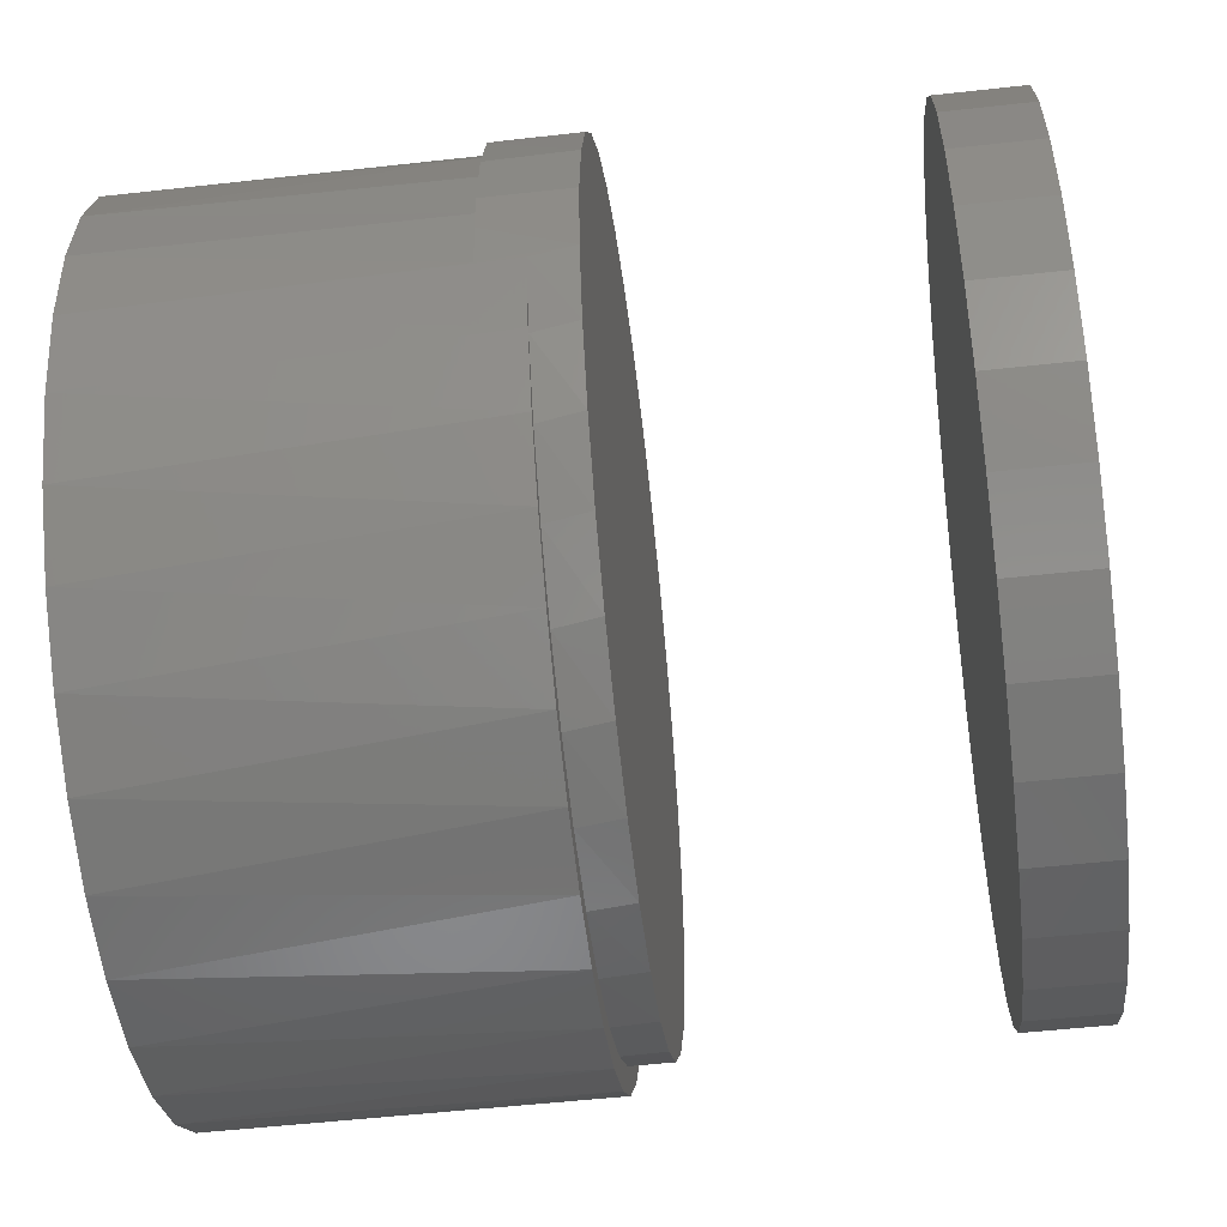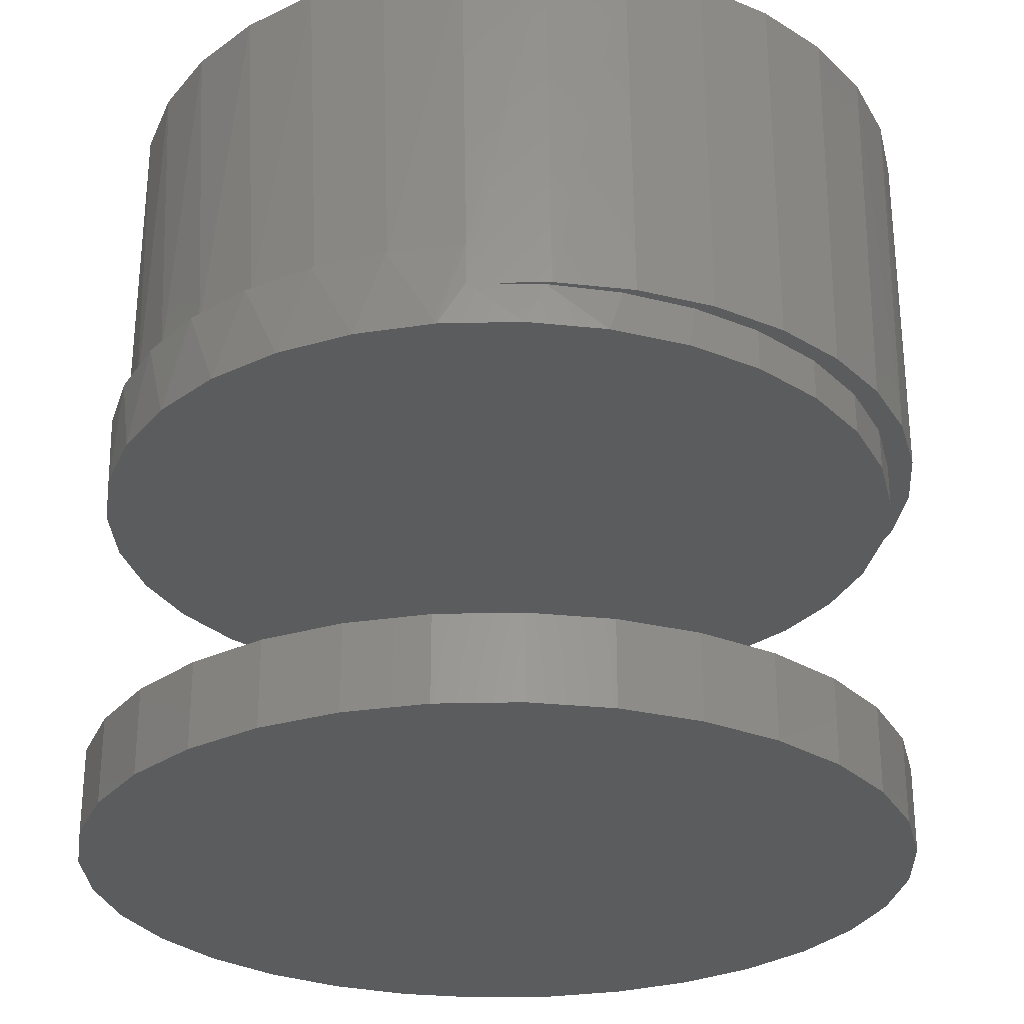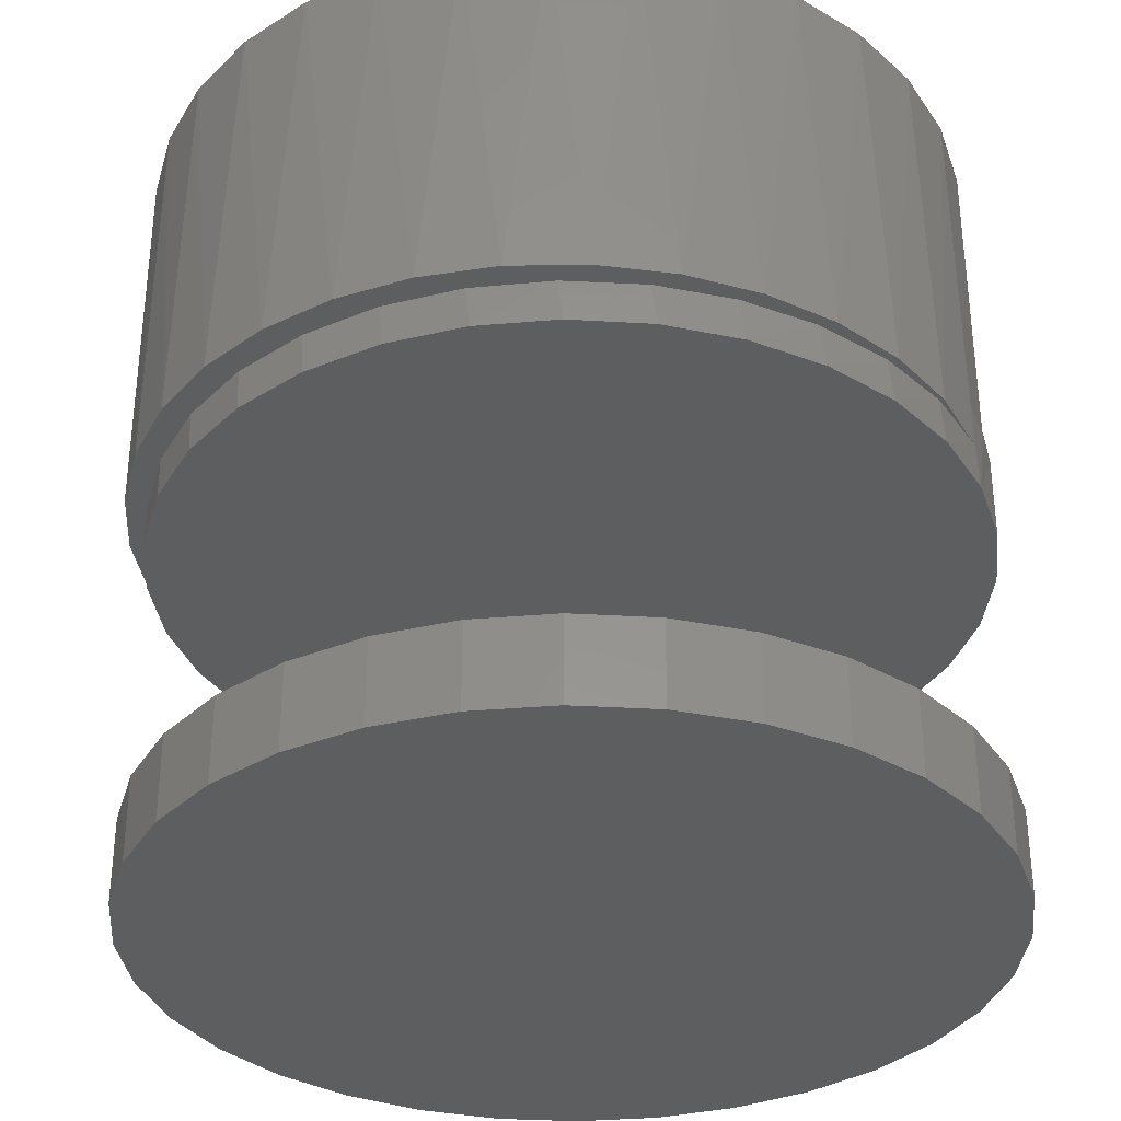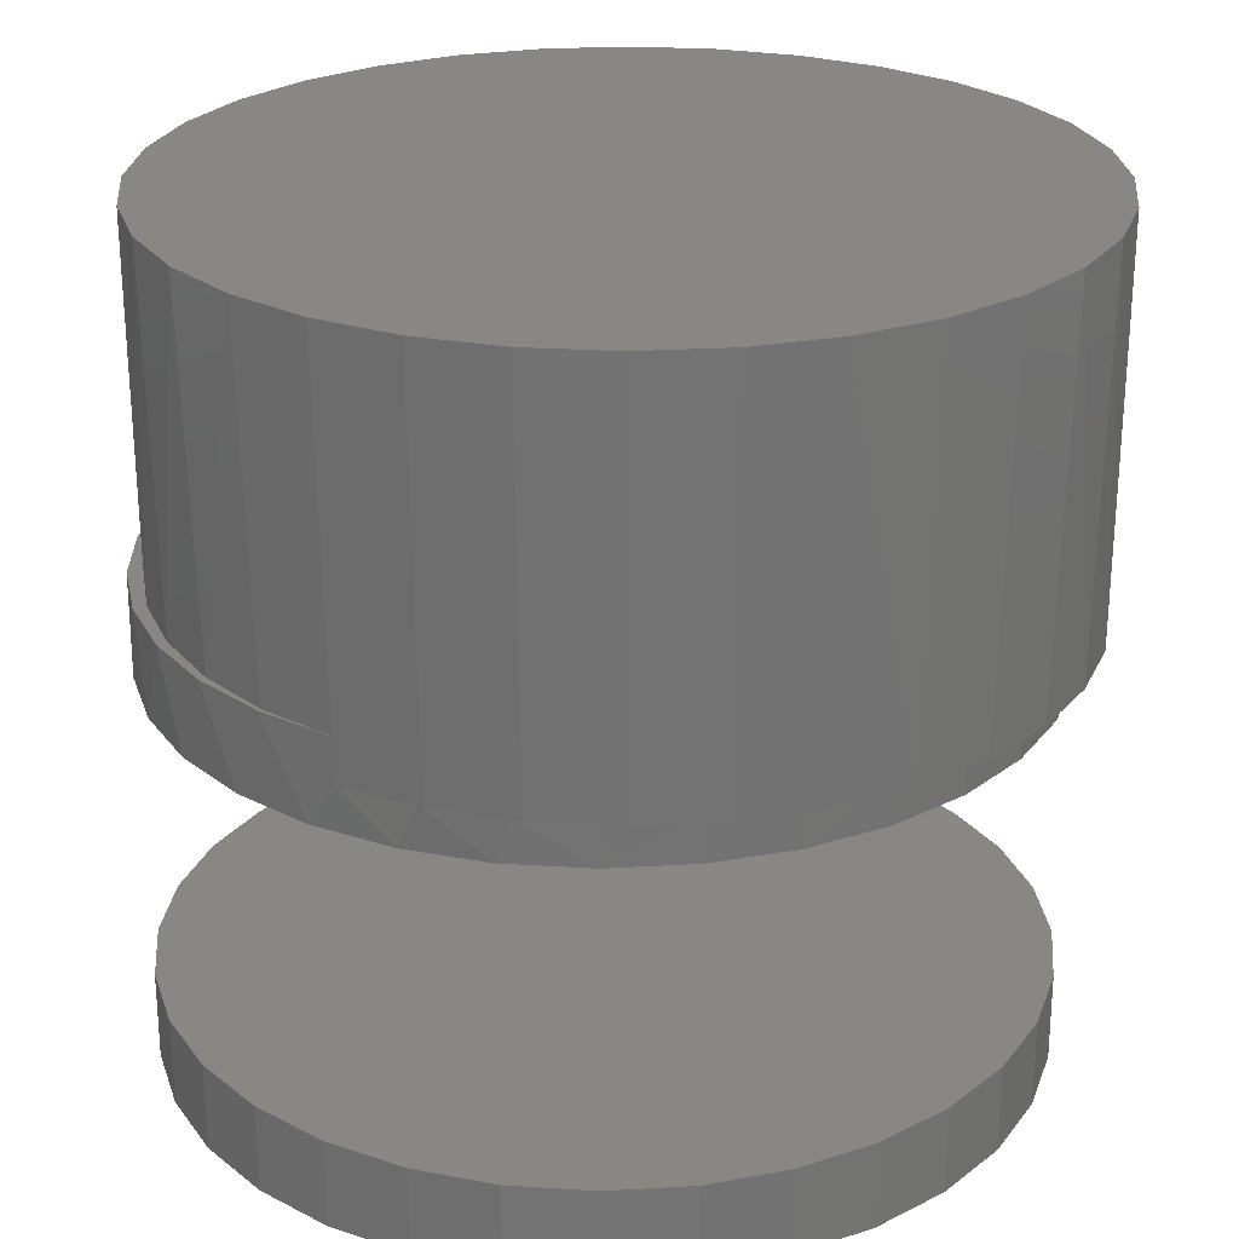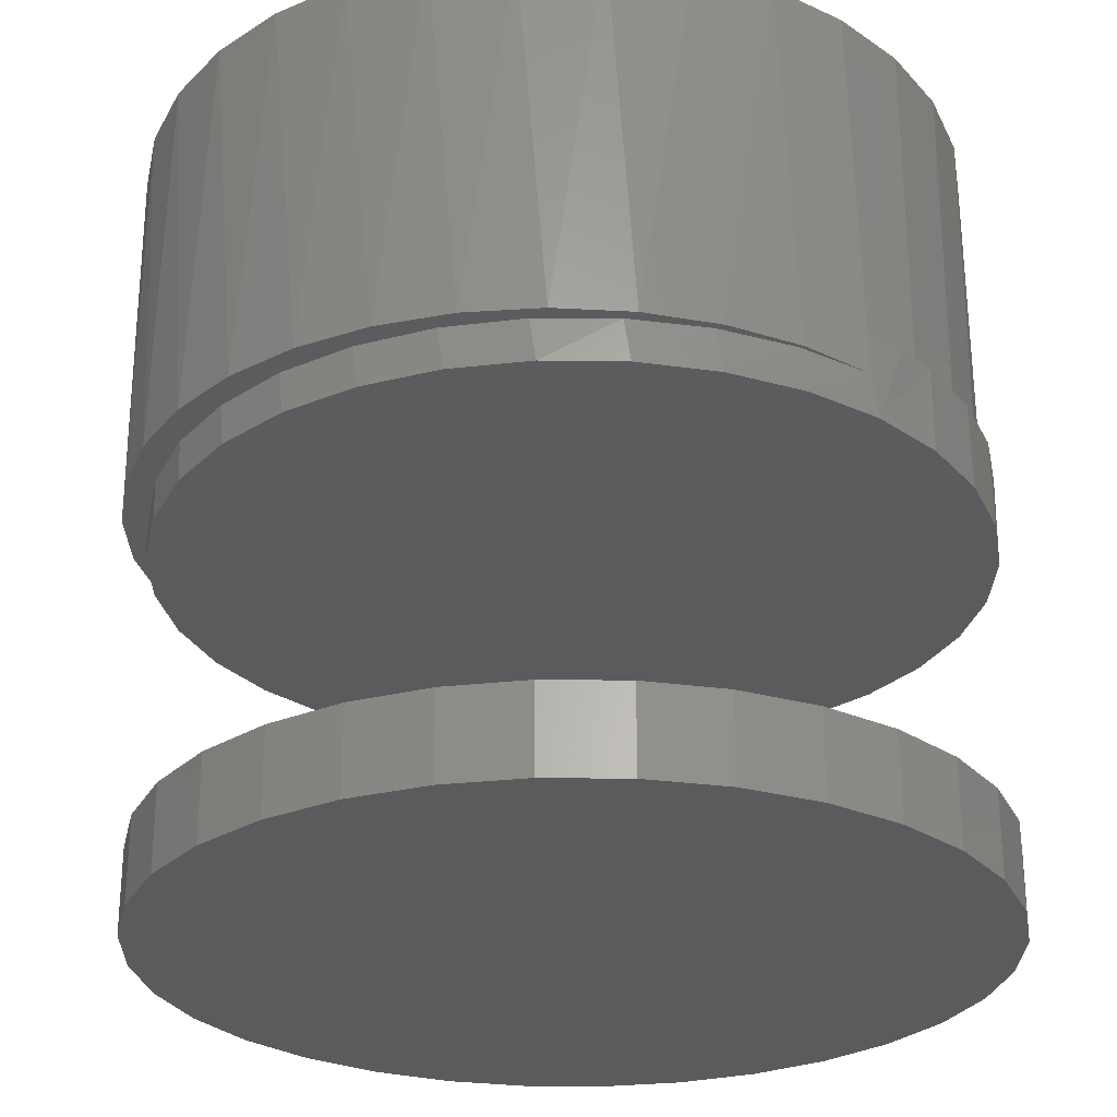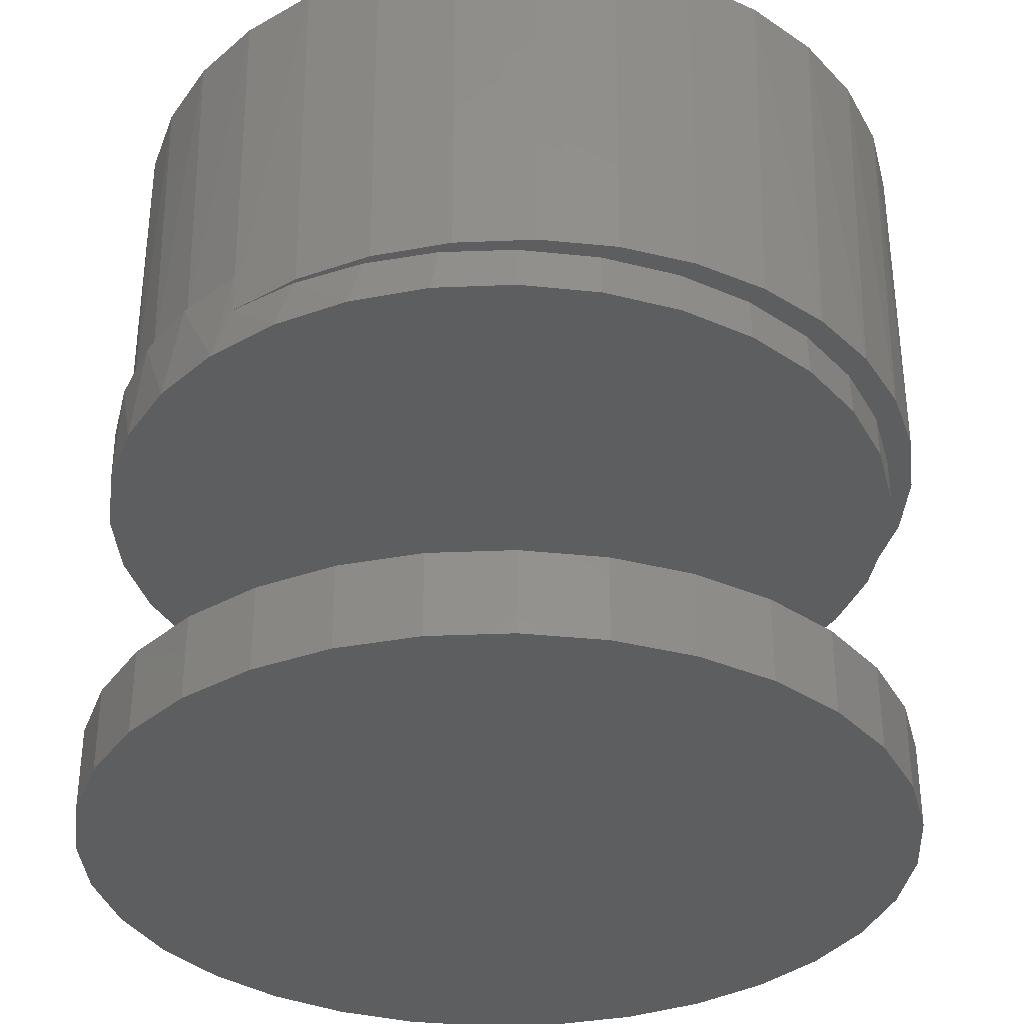
<metadata>
{"format":"stl","ext":"stl","renderer":"f3d","projection":"perspective","resolution":1024,"background":"white","views":[{"elev":-54.0,"azim":-83.3,"up":"+Z"},{"elev":-28.0,"azim":52.7,"up":"+Y"},{"elev":-33.7,"azim":-167.7,"up":"+Y"},{"elev":24.9,"azim":79.0,"up":"+Y"},{"elev":-27.3,"azim":-141.7,"up":"+Y"},{"elev":-34.5,"azim":87.6,"up":"+Y"}]}
</metadata>
<code>
# stl→obj: 196 verts, 384 faces
v -0.3486 0.1406 0.1628
v -0.3414 0.01562 0.1878
v -0.3398 0.1406 0.1917
v -0.3291 0.01562 0.2129
v -0.3256 0.1406 0.2183
v -0.3123 0.01562 0.2355
v -0.3065 0.1406 0.2417
v -0.2918 0.01562 0.2546
v -0.2831 0.1406 0.2608
v -0.2681 0.01562 0.2697
v -0.2565 0.1406 0.275
v -0.2421 0.01562 0.2802
v -0.2276 0.1406 0.2838
v -0.2147 0.01562 0.2858
v -0.1976 0.1406 0.2868
v -0.1866 0.01562 0.2864
v -0.1676 0.1406 0.2838
v -0.1589 0.01562 0.2818
v -0.1387 0.1406 0.275
v -0.1325 0.01562 0.2723
v -0.1121 0.1406 0.2608
v -0.1083 0.01562 0.2582
v -0.08876 0.1406 0.2417
v -0.08703 2.596e-17 0.2399
v -0.06859 2.57e-17 0.2168
v -0.06961 0.1406 0.2183
v -0.05539 0.1406 0.1917
v -0.08703 0.01562 0.2399
v -0.3516 0.1406 0.1328
v -0.3516 0.01562 0.1328
v -0.349 0.01562 0.1607
v -0.04367 2.242e-17 0.1328
v -0.04367 0.1406 0.1328
v -0.04651 2.39e-17 0.1622
v -0.04663 0.1406 0.1628
v -0.05492 2.501e-17 0.1906
v -0.04663 0.1406 0.1028
v -0.05419 1.874e-17 0.07689
v -0.05539 0.1406 0.0739
v -0.06699 1.661e-17 0.05134
v -0.06961 0.1406 0.04728
v -0.0843 1.438e-17 0.0286
v -0.08876 0.1406 0.02396
v -0.1055 1.214e-17 0.009455
v -0.1121 0.1406 0.00481
v -0.1299 9.962e-18 -0.005442
v -0.1387 0.1406 -0.009416
v -0.1566 7.916e-18 -0.01558
v -0.1676 0.1406 -0.01818
v -0.1848 6.076e-18 -0.0206
v -0.1976 0.1406 -0.02113
v -0.2133 4.505e-18 -0.02033
v -0.2276 0.1406 -0.01818
v -0.2414 3.256e-18 -0.01479
v -0.2565 0.1406 -0.009416
v -0.2679 2.373e-18 -0.004161
v -0.2831 0.1406 0.00481
v -0.292 1.887e-18 0.01119
v -0.3065 0.1406 0.02396
v -0.3128 1.814e-18 0.03072
v -0.3256 0.1406 0.04728
v -0.3297 2.157e-18 0.05378
v -0.3398 0.1406 0.0739
v -0.3421 2.903e-18 0.07956
v -0.3486 0.1406 0.1028
v -0.3494 0.01562 0.1072
v -0.3494 4.028e-18 0.1072
v -0.04632 2.07e-17 0.1044
v -0.07095 2.03e-17 0.2179
v -0.05908 1.959e-17 0.1933
v -0.0518 1.854e-17 0.167
v -0.04934 3.073e-17 0.1398
v -0.05222 1.537e-17 0.1104
v -0.06074 1.333e-17 0.08209
v -0.07459 1.111e-17 0.05597
v -0.09323 8.802e-18 0.03304
v -0.116 6.492e-18 0.01415
v -0.1419 4.266e-18 2.503e-05
v -0.1701 2.21e-18 -0.008803
v -0.1995 4.021e-19 -0.012
v -0.3403 -2.357e-18 0.07906
v -0.3259 -2.99e-18 0.05326
v -0.3067 -3.179e-18 0.03073
v -0.2836 -2.915e-18 0.01234
v -0.2573 -2.21e-18 -0.001223
v -0.229 -1.09e-18 -0.009439
v -0.2412 0.01562 0.2862
v -0.2134 0.01562 0.2911
v -0.1851 0.01562 0.2908
v -0.2676 0.01562 0.2763
v -0.2917 0.01562 0.2616
v -0.3127 0.01562 0.2427
v -0.3299 0.01562 0.2203
v -0.3425 0.01562 0.1951
v -0.3503 0.01562 0.1679
v -0.3521 0.01562 0.1234
v -0.1575 0.01562 0.2852
v -0.1313 0.01562 0.2746
v -0.1075 0.01562 0.2593
v -0.353 0.01562 0.1398
v -0.35 -0.01562 0.1102
v -0.3414 -0.01562 0.08171
v -0.1168 -0.01562 0.01358
v -0.1431 -0.01562 -0.0004508
v -0.1715 -0.01562 -0.00909
v -0.2012 -0.01562 -0.01201
v -0.2308 -0.01562 -0.00909
v -0.2592 -0.01562 -0.0004508
v -0.2855 -0.01562 0.01358
v -0.3085 -0.01562 0.03246
v -0.3274 -0.01562 0.05546
v -0.04934 -0.01562 0.1398
v -0.05226 -0.01562 0.1102
v -0.0609 -0.01562 0.08171
v -0.07493 -0.01562 0.05546
v -0.09381 -0.01562 0.03246
v -0.353 -0.01562 0.1398
v -0.35 -0.01562 0.1694
v -0.3414 -0.01562 0.1979
v -0.3274 -0.01562 0.2241
v -0.3085 -0.01562 0.2471
v -0.2855 -0.01562 0.266
v -0.2592 -0.01562 0.2801
v -0.2308 -0.01562 0.2887
v -0.2012 -0.01562 0.2916
v -0.1715 -0.01562 0.2887
v -0.1431 -0.01562 0.2801
v -0.1168 -0.01562 0.266
v -0.09381 -0.01562 0.2471
v -0.07493 -0.01562 0.2241
v -0.0609 -0.01562 0.1979
v -0.05226 -0.01562 0.1694
v -0.353 -0.125 0.1398
v -0.353 -0.1562 0.1398
v -0.35 -0.125 0.1694
v -0.35 -0.1562 0.1694
v -0.3414 -0.125 0.1979
v -0.3414 -0.1562 0.1979
v -0.3274 -0.125 0.2241
v -0.3274 -0.1562 0.2241
v -0.3085 -0.125 0.2471
v -0.3085 -0.1562 0.2471
v -0.2855 -0.125 0.266
v -0.2855 -0.1562 0.266
v -0.2592 -0.125 0.2801
v -0.2592 -0.1562 0.2801
v -0.2308 -0.125 0.2887
v -0.2308 -0.1562 0.2887
v -0.2012 -0.125 0.2916
v -0.2012 -0.1562 0.2916
v -0.1715 -0.125 0.2887
v -0.1715 -0.1562 0.2887
v -0.1431 -0.125 0.2801
v -0.1431 -0.1562 0.2801
v -0.1168 -0.125 0.266
v -0.1168 -0.1562 0.266
v -0.09381 -0.125 0.2471
v -0.09381 -0.1562 0.2471
v -0.07493 -0.125 0.2241
v -0.07493 -0.1562 0.2241
v -0.0609 -0.125 0.1979
v -0.0609 -0.1562 0.1979
v -0.05226 -0.125 0.1694
v -0.05226 -0.1562 0.1694
v -0.04934 -0.125 0.1398
v -0.04934 -0.1562 0.1398
v -0.05226 -0.125 0.1102
v -0.05226 -0.1562 0.1102
v -0.0609 -0.125 0.08171
v -0.0609 -0.1562 0.08171
v -0.07493 -0.125 0.05546
v -0.07493 -0.1562 0.05546
v -0.09381 -0.125 0.03246
v -0.09381 -0.1562 0.03246
v -0.1168 -0.125 0.01358
v -0.1168 -0.1562 0.01358
v -0.1431 -0.125 -0.0004508
v -0.1431 -0.1562 -0.0004508
v -0.1715 -0.125 -0.00909
v -0.1715 -0.1562 -0.00909
v -0.2012 -0.125 -0.01201
v -0.2012 -0.1562 -0.01201
v -0.2308 -0.125 -0.00909
v -0.2308 -0.1562 -0.00909
v -0.2592 -0.125 -0.0004508
v -0.2592 -0.1562 -0.0004508
v -0.2855 -0.125 0.01358
v -0.2855 -0.1562 0.01358
v -0.3085 -0.125 0.03246
v -0.3085 -0.1562 0.03246
v -0.3274 -0.125 0.05546
v -0.3274 -0.1562 0.05546
v -0.3414 -0.125 0.08171
v -0.3414 -0.1562 0.08171
v -0.35 -0.125 0.1102
v -0.35 -0.1562 0.1102
f 1 2 3
f 3 2 4
f 3 4 5
f 5 4 6
f 5 6 7
f 7 6 8
f 7 8 9
f 9 8 10
f 9 10 11
f 11 10 12
f 11 12 13
f 12 14 13
f 15 13 14
f 14 16 15
f 17 15 16
f 16 18 17
f 19 17 18
f 18 20 19
f 21 19 20
f 20 22 21
f 23 21 22
f 24 25 26
f 27 26 25
f 28 24 26
f 28 26 23
f 28 23 22
f 29 30 1
f 1 30 31
f 1 31 2
f 32 33 34
f 34 33 35
f 34 35 36
f 36 35 27
f 36 27 25
f 37 38 39
f 39 38 40
f 39 40 41
f 41 40 42
f 41 42 43
f 43 42 44
f 43 44 45
f 45 44 46
f 45 46 47
f 47 46 48
f 47 48 49
f 49 48 50
f 49 50 51
f 51 50 52
f 51 52 53
f 52 54 53
f 55 53 54
f 54 56 55
f 57 55 56
f 56 58 57
f 59 57 58
f 58 60 59
f 61 59 60
f 60 62 61
f 63 61 62
f 62 64 63
f 65 63 64
f 30 29 66
f 66 29 65
f 66 65 67
f 67 65 64
f 33 32 37
f 37 32 68
f 37 68 38
f 24 69 25
f 25 69 70
f 25 70 36
f 36 70 71
f 36 71 34
f 72 34 71
f 68 73 74
f 68 74 38
f 38 74 75
f 38 75 40
f 40 75 76
f 40 76 42
f 42 76 77
f 42 77 44
f 44 77 78
f 44 78 46
f 78 79 46
f 48 46 79
f 48 79 80
f 48 80 54
f 48 54 52
f 48 52 50
f 67 64 81
f 81 64 62
f 81 62 82
f 82 62 60
f 82 60 83
f 84 83 60
f 60 58 84
f 85 84 58
f 58 56 85
f 86 85 56
f 56 54 86
f 54 80 86
f 32 34 72
f 32 72 73
f 32 73 68
f 87 88 89
f 14 87 89
f 16 14 89
f 87 14 12
f 12 90 87
f 90 12 10
f 10 91 90
f 8 91 10
f 92 91 8
f 6 92 8
f 93 92 6
f 4 93 6
f 94 93 4
f 2 94 4
f 95 94 2
f 31 95 2
f 66 96 30
f 89 97 16
f 18 16 97
f 98 18 97
f 98 20 18
f 20 98 99
f 99 22 20
f 22 99 28
f 100 95 31
f 100 31 30
f 100 30 96
f 66 67 101
f 67 102 101
f 67 81 102
f 103 104 78
f 79 78 104
f 104 105 79
f 80 79 105
f 105 106 80
f 86 80 106
f 106 107 86
f 85 86 107
f 107 108 85
f 84 85 108
f 108 109 84
f 83 84 109
f 109 110 83
f 82 83 110
f 110 111 82
f 81 82 111
f 111 102 81
f 72 112 73
f 73 112 113
f 73 113 74
f 74 113 114
f 74 114 75
f 75 114 115
f 75 115 76
f 76 115 116
f 76 116 77
f 77 116 103
f 77 103 78
f 117 100 101
f 101 100 96
f 101 96 66
f 118 119 94
f 93 94 119
f 119 120 93
f 92 93 120
f 120 121 92
f 91 92 121
f 121 122 91
f 90 91 122
f 122 123 90
f 87 90 123
f 123 124 87
f 88 87 124
f 124 125 88
f 89 88 125
f 125 126 89
f 97 89 126
f 126 127 97
f 97 127 98
f 98 127 128
f 98 128 99
f 99 128 129
f 28 99 129
f 69 130 131
f 69 131 70
f 70 131 132
f 24 28 129
f 24 129 130
f 24 130 69
f 100 117 95
f 95 117 118
f 95 118 94
f 112 72 132
f 132 72 71
f 132 71 70
f 15 17 13
f 11 13 17
f 19 11 17
f 49 53 47
f 51 53 49
f 53 55 47
f 47 55 57
f 47 57 45
f 45 57 59
f 45 59 43
f 43 59 61
f 43 61 41
f 41 61 63
f 41 63 39
f 39 63 65
f 39 65 37
f 37 65 29
f 37 29 33
f 33 29 1
f 33 1 35
f 35 1 3
f 35 3 27
f 27 3 5
f 27 5 26
f 26 5 7
f 26 7 23
f 23 7 9
f 23 9 21
f 21 9 11
f 21 11 19
f 133 134 135
f 135 134 136
f 135 136 137
f 137 136 138
f 137 138 139
f 139 138 140
f 139 140 141
f 141 140 142
f 141 142 143
f 143 142 144
f 143 144 145
f 145 144 146
f 145 146 147
f 147 146 148
f 147 148 149
f 149 148 150
f 149 150 151
f 151 150 152
f 151 152 153
f 153 152 154
f 153 154 155
f 155 154 156
f 155 156 157
f 157 156 158
f 157 158 159
f 159 158 160
f 159 160 161
f 161 160 162
f 161 162 163
f 163 162 164
f 163 164 165
f 165 164 166
f 165 166 167
f 167 166 168
f 167 168 169
f 169 168 170
f 169 170 171
f 171 170 172
f 171 172 173
f 173 172 174
f 173 174 175
f 175 174 176
f 175 176 177
f 177 176 178
f 177 178 179
f 179 178 180
f 179 180 181
f 181 180 182
f 181 182 183
f 183 182 184
f 183 184 185
f 185 184 186
f 185 186 187
f 187 186 188
f 187 188 189
f 189 188 190
f 189 190 191
f 191 190 192
f 191 192 193
f 193 192 194
f 193 194 195
f 195 194 196
f 195 196 133
f 133 196 134
f 124 126 125
f 126 124 123
f 126 123 127
f 104 107 105
f 105 107 106
f 127 123 128
f 128 123 122
f 128 122 129
f 129 122 121
f 129 121 130
f 130 121 120
f 130 120 131
f 131 120 119
f 131 119 132
f 132 119 118
f 132 118 112
f 112 118 117
f 112 117 113
f 113 117 101
f 113 101 114
f 114 101 102
f 114 102 115
f 115 102 111
f 115 111 116
f 116 111 110
f 116 110 103
f 103 110 109
f 103 109 104
f 104 109 108
f 104 108 107
f 149 151 147
f 145 147 151
f 153 145 151
f 179 183 177
f 181 183 179
f 183 185 177
f 177 185 187
f 177 187 175
f 175 187 189
f 175 189 173
f 173 189 191
f 173 191 171
f 171 191 193
f 171 193 169
f 169 193 195
f 169 195 167
f 167 195 133
f 167 133 165
f 165 133 135
f 165 135 163
f 163 135 137
f 163 137 161
f 161 137 139
f 161 139 159
f 159 139 141
f 159 141 157
f 157 141 143
f 157 143 155
f 155 143 145
f 155 145 153
f 148 152 150
f 152 148 146
f 152 146 154
f 178 184 180
f 180 184 182
f 154 146 156
f 156 146 144
f 156 144 158
f 158 144 142
f 158 142 160
f 160 142 140
f 160 140 162
f 162 140 138
f 162 138 164
f 164 138 136
f 164 136 166
f 166 136 134
f 166 134 168
f 168 134 196
f 168 196 170
f 170 196 194
f 170 194 172
f 172 194 192
f 172 192 174
f 174 192 190
f 174 190 176
f 176 190 188
f 176 188 178
f 178 188 186
f 178 186 184

</code>
